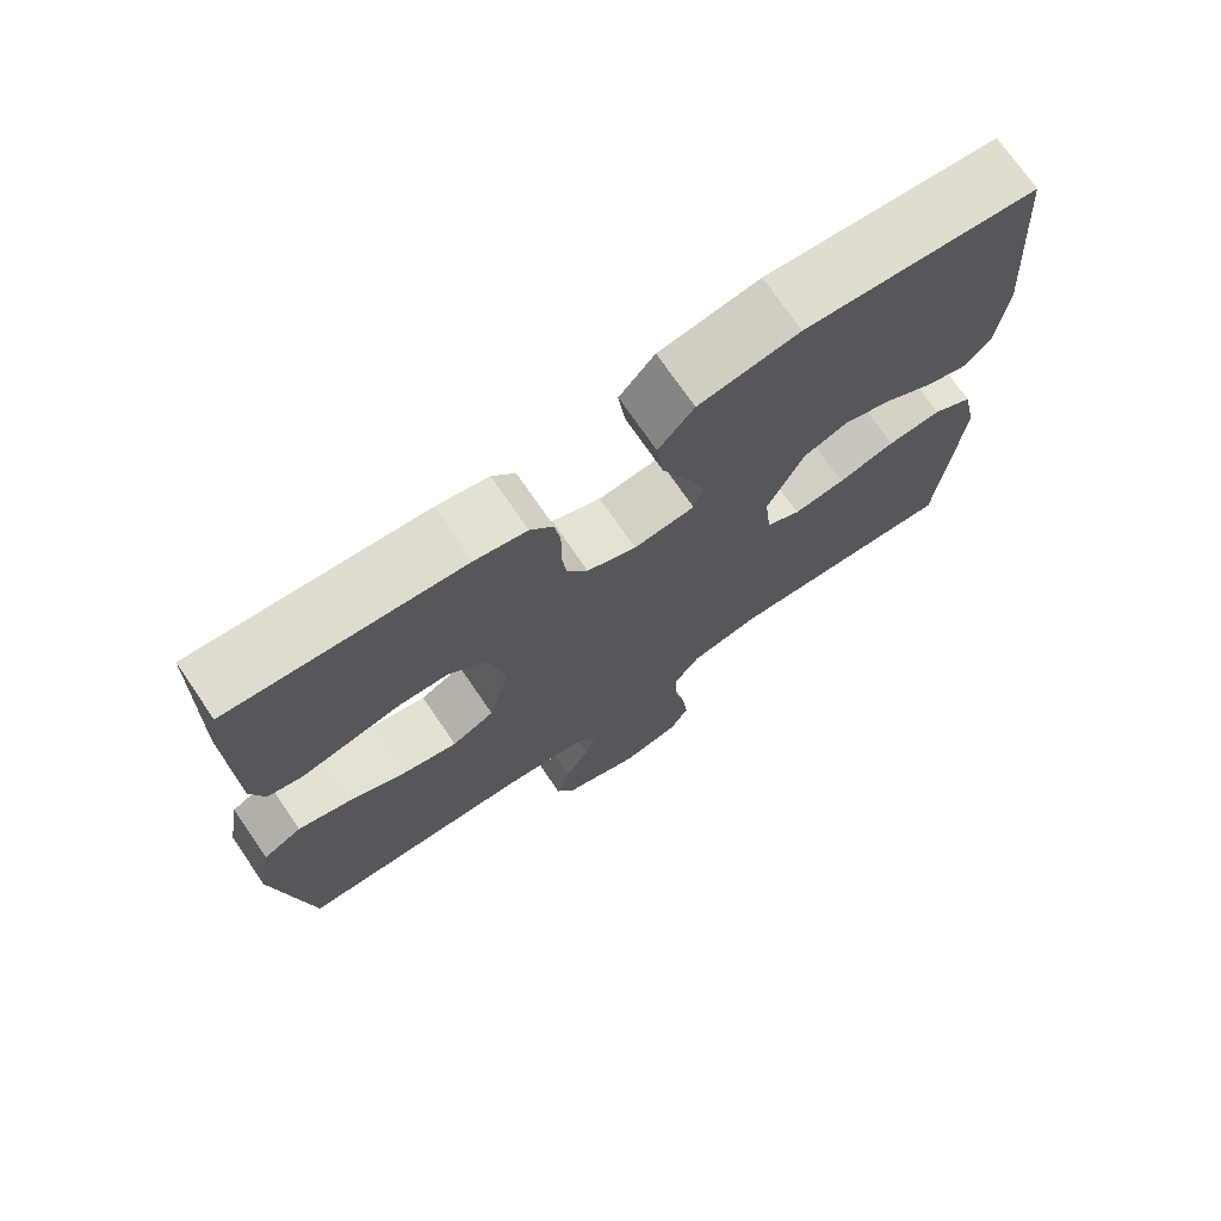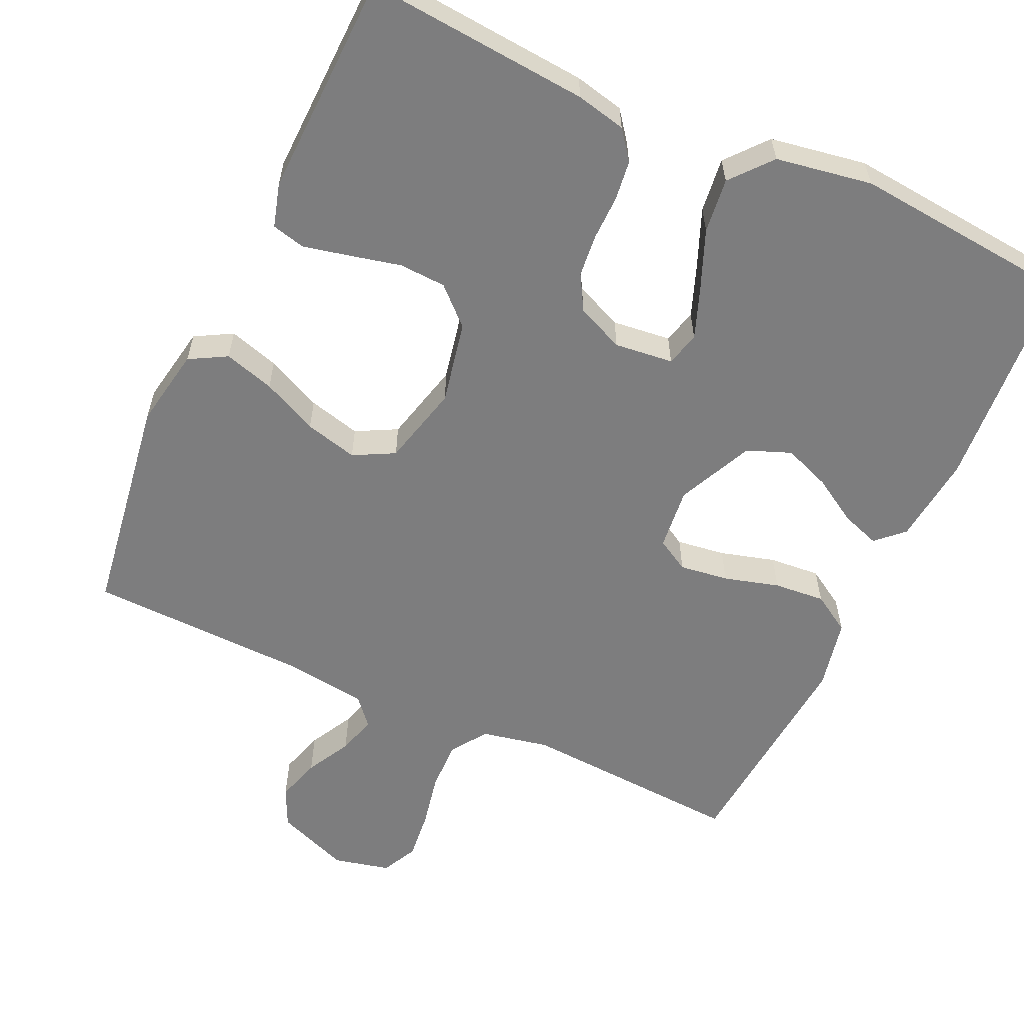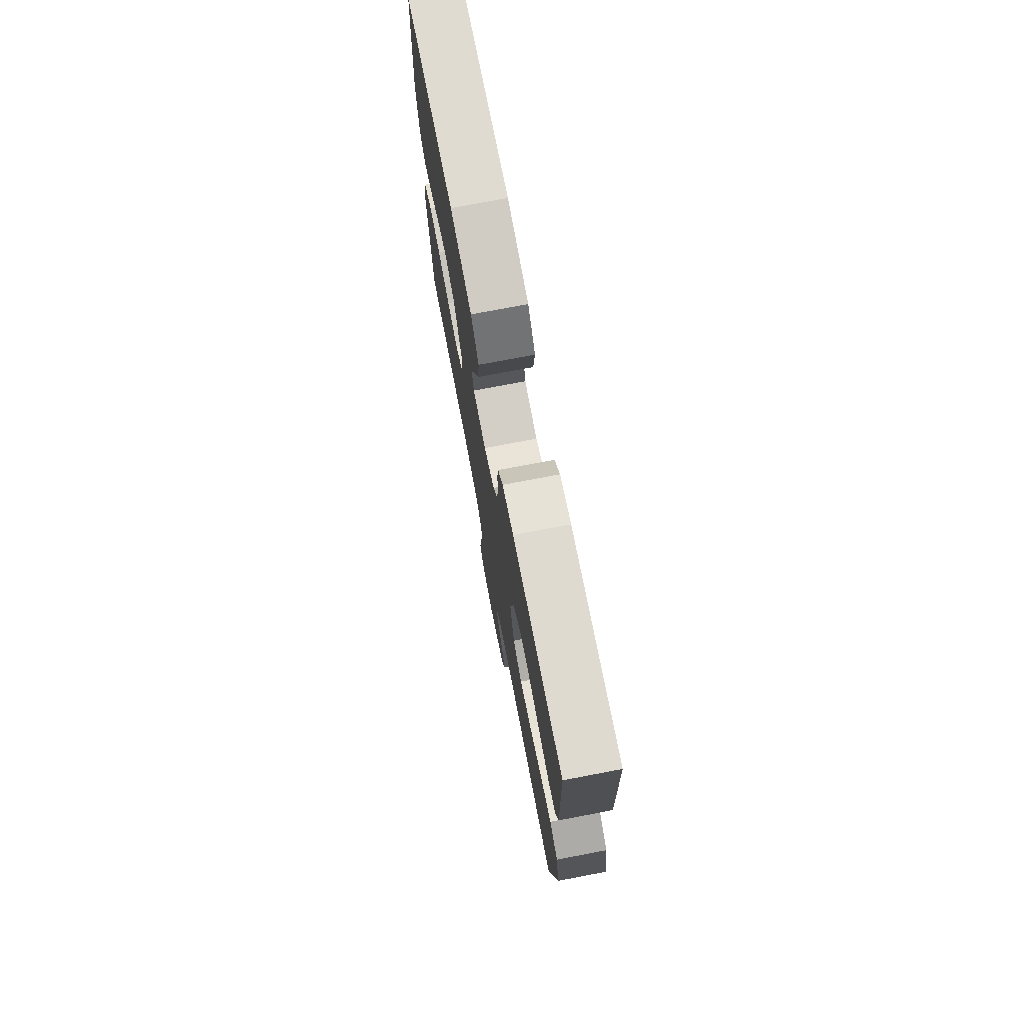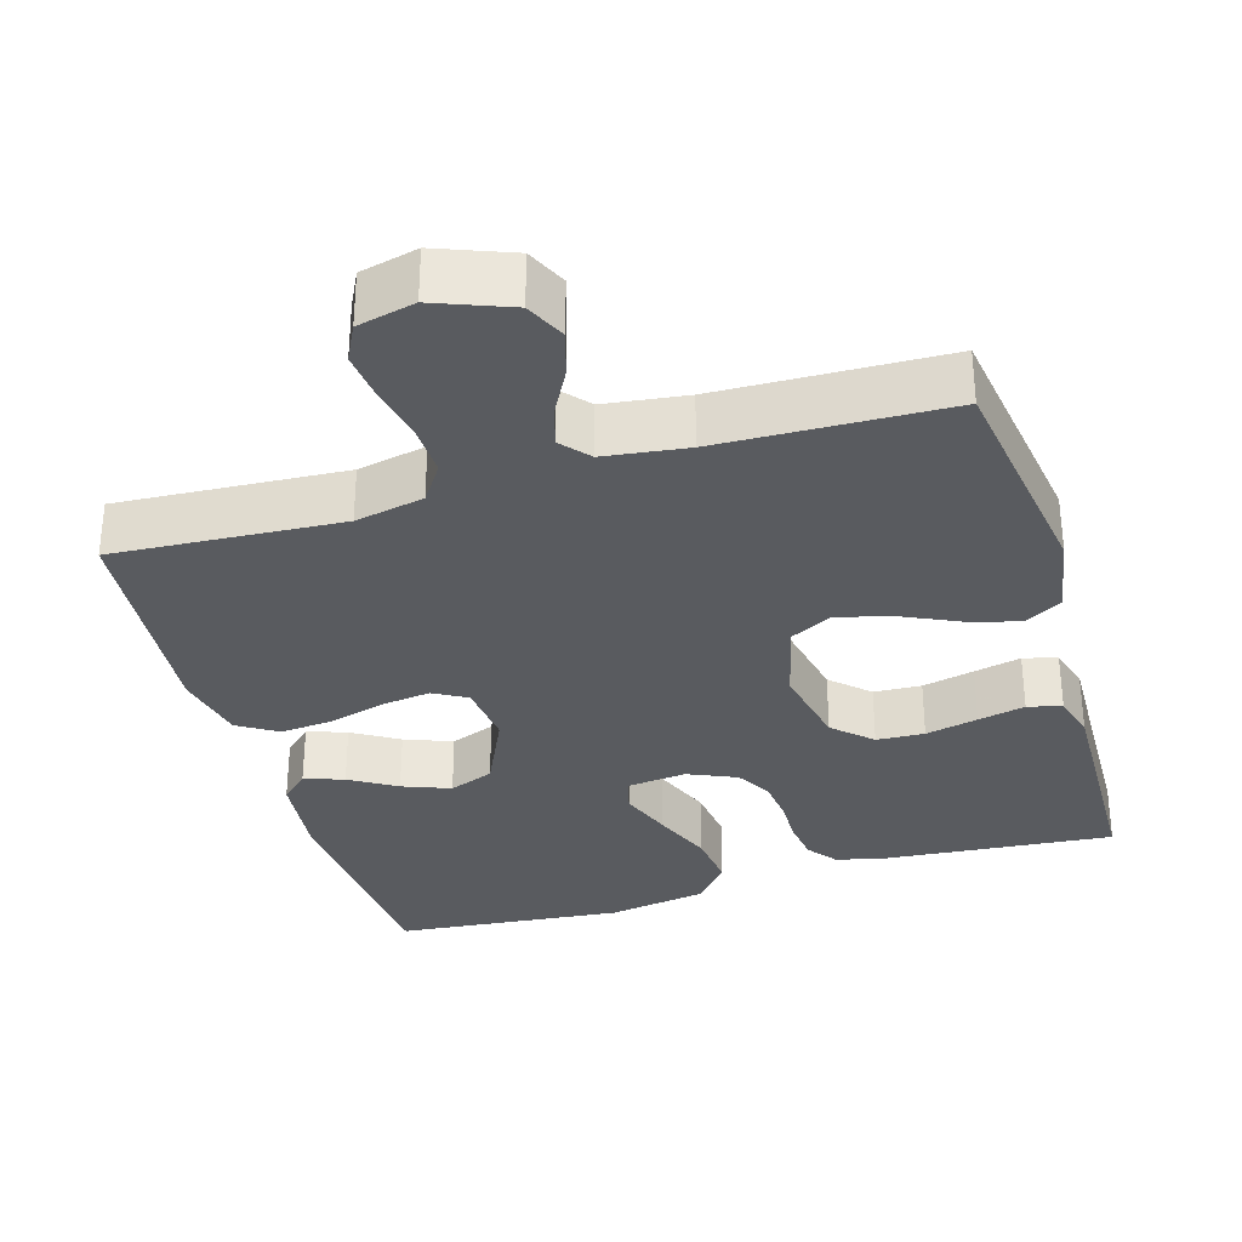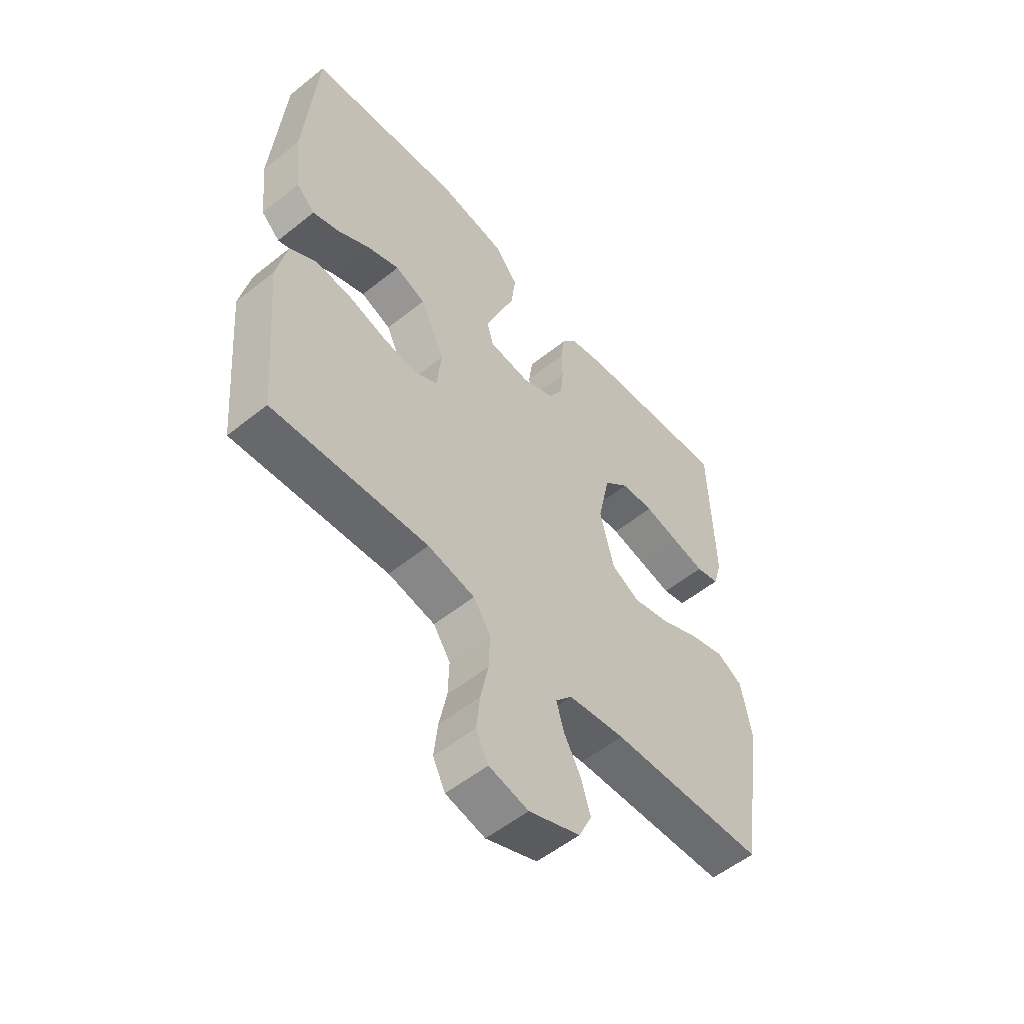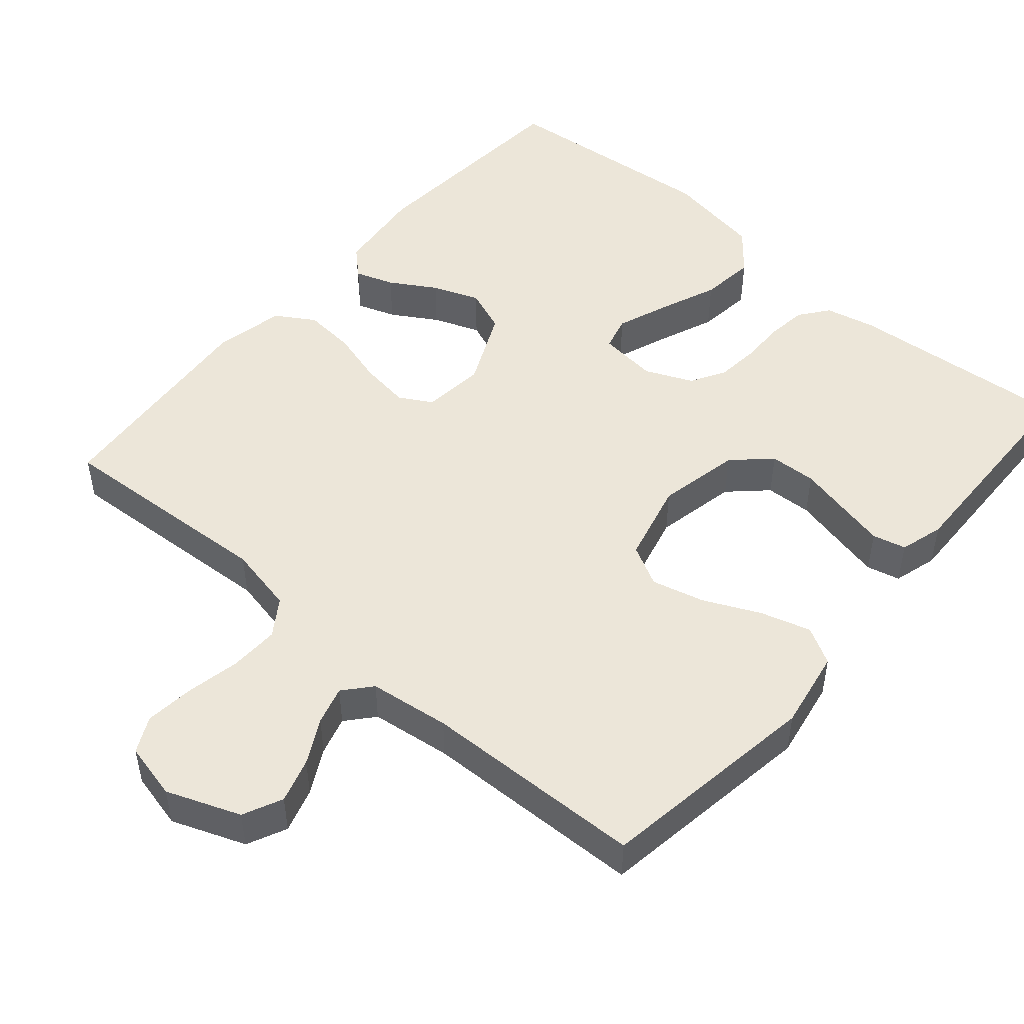
<metadata>
{"format":"obj","ext":"obj","renderer":"f3d","projection":"perspective","resolution":1024,"background":"white","views":[{"elev":73.2,"azim":-34.4,"up":"+Z"},{"elev":-59.1,"azim":-24.8,"up":"+Y"},{"elev":75.1,"azim":-100.8,"up":"+Z"},{"elev":-32.4,"azim":-163.5,"up":"+Y"},{"elev":-54.8,"azim":130.3,"up":"+Z"},{"elev":49.4,"azim":-139.3,"up":"+Y"}]}
</metadata>
<code>
v 0.5 0.07 -0.5
v 0.2 0.07 -0.482
v 0.109 0.07 -0.501
v 0.076 0.07 -0.55
v 0.078 0.07 -0.617
v 0.093 0.07 -0.69
v 0.1 0.07 -0.756
v 0.076 0.07 -0.804
v 0 0.07 -0.822
v -0.099 0.07 -0.784
v -0.124 0.07 -0.731
v -0.106 0.07 -0.671
v -0.074 0.07 -0.611
v -0.059 0.07 -0.559
v -0.091 0.07 -0.522
v -0.2 0.07 -0.508
v -0.5 0.07 -0.5
v -0.545 0.07 -0.2
v -0.526 0.07 -0.093
v -0.476 0.07 -0.065
v -0.408 0.07 -0.085
v -0.333 0.07 -0.12
v -0.262 0.07 -0.138
v -0.207 0.07 -0.109
v -0.18 0.07 0
v -0.203 0.07 0.111
v -0.252 0.07 0.157
v -0.315 0.07 0.16
v -0.384 0.07 0.144
v -0.446 0.07 0.13
v -0.491 0.07 0.141
v -0.508 0.07 0.2
v -0.5 0.07 0.5
v -0.2 0.07 0.475
v -0.133 0.07 0.46
v -0.103 0.07 0.421
v -0.096 0.07 0.367
v -0.097 0.07 0.307
v -0.091 0.07 0.249
v -0.064 0.07 0.202
v 0 0.07 0.174
v 0.079 0.07 0.183
v 0.091 0.07 0.229
v 0.065 0.07 0.298
v 0.033 0.07 0.377
v 0.024 0.07 0.451
v 0.07 0.07 0.506
v 0.2 0.07 0.528
v 0.5 0.07 0.5
v 0.523 0.07 0.2
v 0.51 0.07 0.08
v 0.474 0.07 0.046
v 0.422 0.07 0.064
v 0.361 0.07 0.101
v 0.298 0.07 0.125
v 0.239 0.07 0.102
v 0.192 0.07 0
v 0.201 0.07 -0.084
v 0.245 0.07 -0.109
v 0.311 0.07 -0.1
v 0.385 0.07 -0.079
v 0.454 0.07 -0.073
v 0.506 0.07 -0.105
v 0.526 0.07 -0.2
v 0.5 0 -0.5
v 0.2 0 -0.482
v 0.109 0 -0.501
v 0.076 0 -0.55
v 0.078 0 -0.617
v 0.093 0 -0.69
v 0.1 0 -0.756
v 0.076 0 -0.804
v 0 0 -0.822
v -0.099 0 -0.784
v -0.124 0 -0.731
v -0.106 0 -0.671
v -0.074 0 -0.611
v -0.059 0 -0.559
v -0.091 0 -0.522
v -0.2 0 -0.508
v -0.5 0 -0.5
v -0.545 0 -0.2
v -0.526 0 -0.093
v -0.476 0 -0.065
v -0.408 0 -0.085
v -0.333 0 -0.12
v -0.262 0 -0.138
v -0.207 0 -0.109
v -0.18 0 0
v -0.203 0 0.111
v -0.252 0 0.157
v -0.315 0 0.16
v -0.384 0 0.144
v -0.446 0 0.13
v -0.491 0 0.141
v -0.508 0 0.2
v -0.5 0 0.5
v -0.2 0 0.475
v -0.133 0 0.46
v -0.103 0 0.421
v -0.096 0 0.367
v -0.097 0 0.307
v -0.091 0 0.249
v -0.064 0 0.202
v 0 0 0.174
v 0.079 0 0.183
v 0.091 0 0.229
v 0.065 0 0.298
v 0.033 0 0.377
v 0.024 0 0.451
v 0.07 0 0.506
v 0.2 0 0.528
v 0.5 0 0.5
v 0.523 0 0.2
v 0.51 0 0.08
v 0.474 0 0.046
v 0.422 0 0.064
v 0.361 0 0.101
v 0.298 0 0.125
v 0.239 0 0.102
v 0.192 0 0
v 0.201 0 -0.084
v 0.245 0 -0.109
v 0.311 0 -0.1
v 0.385 0 -0.079
v 0.454 0 -0.073
v 0.506 0 -0.105
v 0.526 0 -0.2
f 63 64 1 2
f 60 61 62 63
f 59 60 63 2
f 58 59 2 3
f 57 58 3 4
f 51 52 53 54
f 51 54 55
f 50 51 55
f 49 50 55
f 48 49 55 56
f 44 45 46 47
f 43 44 47 48
f 42 43 48 56
f 35 36 37 38
f 35 38 39
f 34 35 39
f 33 34 39
f 32 33 39 40
f 28 29 30 31
f 28 31 32 40
f 19 20 21 22
f 19 22 23
f 16 17 18 19
f 15 16 19 23
f 14 15 23 24
f 10 11 12 13
f 10 13 14
f 9 10 14
f 8 9 14
f 5 6 7 8
f 4 5 8 14
f 57 4 14 24
f 41 42 56 57
f 27 28 40 41
f 26 27 41 57
f 25 26 57
f 24 25 57
f 66 65 128 127
f 127 126 125 124
f 66 127 124 123
f 67 66 123 122
f 68 67 122 121
f 118 117 116 115
f 119 118 115
f 119 115 114
f 119 114 113
f 120 119 113 112
f 111 110 109 108
f 112 111 108 107
f 120 112 107 106
f 102 101 100 99
f 103 102 99
f 103 99 98
f 103 98 97
f 104 103 97 96
f 95 94 93 92
f 104 96 95 92
f 86 85 84 83
f 87 86 83
f 83 82 81 80
f 87 83 80 79
f 88 87 79 78
f 77 76 75 74
f 78 77 74
f 78 74 73
f 78 73 72
f 72 71 70 69
f 78 72 69 68
f 88 78 68 121
f 121 120 106 105
f 105 104 92 91
f 121 105 91 90
f 121 90 89
f 121 89 88
f 1 65 66 2
f 2 66 67 3
f 3 67 68 4
f 4 68 69 5
f 5 69 70 6
f 6 70 71 7
f 7 71 72 8
f 8 72 73 9
f 9 73 74 10
f 10 74 75 11
f 11 75 76 12
f 12 76 77 13
f 13 77 78 14
f 14 78 79 15
f 15 79 80 16
f 16 80 81 17
f 17 81 82 18
f 18 82 83 19
f 19 83 84 20
f 20 84 85 21
f 21 85 86 22
f 22 86 87 23
f 23 87 88 24
f 24 88 89 25
f 25 89 90 26
f 26 90 91 27
f 27 91 92 28
f 28 92 93 29
f 29 93 94 30
f 30 94 95 31
f 31 95 96 32
f 32 96 97 33
f 33 97 98 34
f 34 98 99 35
f 35 99 100 36
f 36 100 101 37
f 37 101 102 38
f 38 102 103 39
f 39 103 104 40
f 40 104 105 41
f 41 105 106 42
f 42 106 107 43
f 43 107 108 44
f 44 108 109 45
f 45 109 110 46
f 46 110 111 47
f 47 111 112 48
f 48 112 113 49
f 49 113 114 50
f 50 114 115 51
f 51 115 116 52
f 52 116 117 53
f 53 117 118 54
f 54 118 119 55
f 55 119 120 56
f 56 120 121 57
f 57 121 122 58
f 58 122 123 59
f 59 123 124 60
f 60 124 125 61
f 61 125 126 62
f 62 126 127 63
f 63 127 128 64
f 64 128 65 1

</code>
